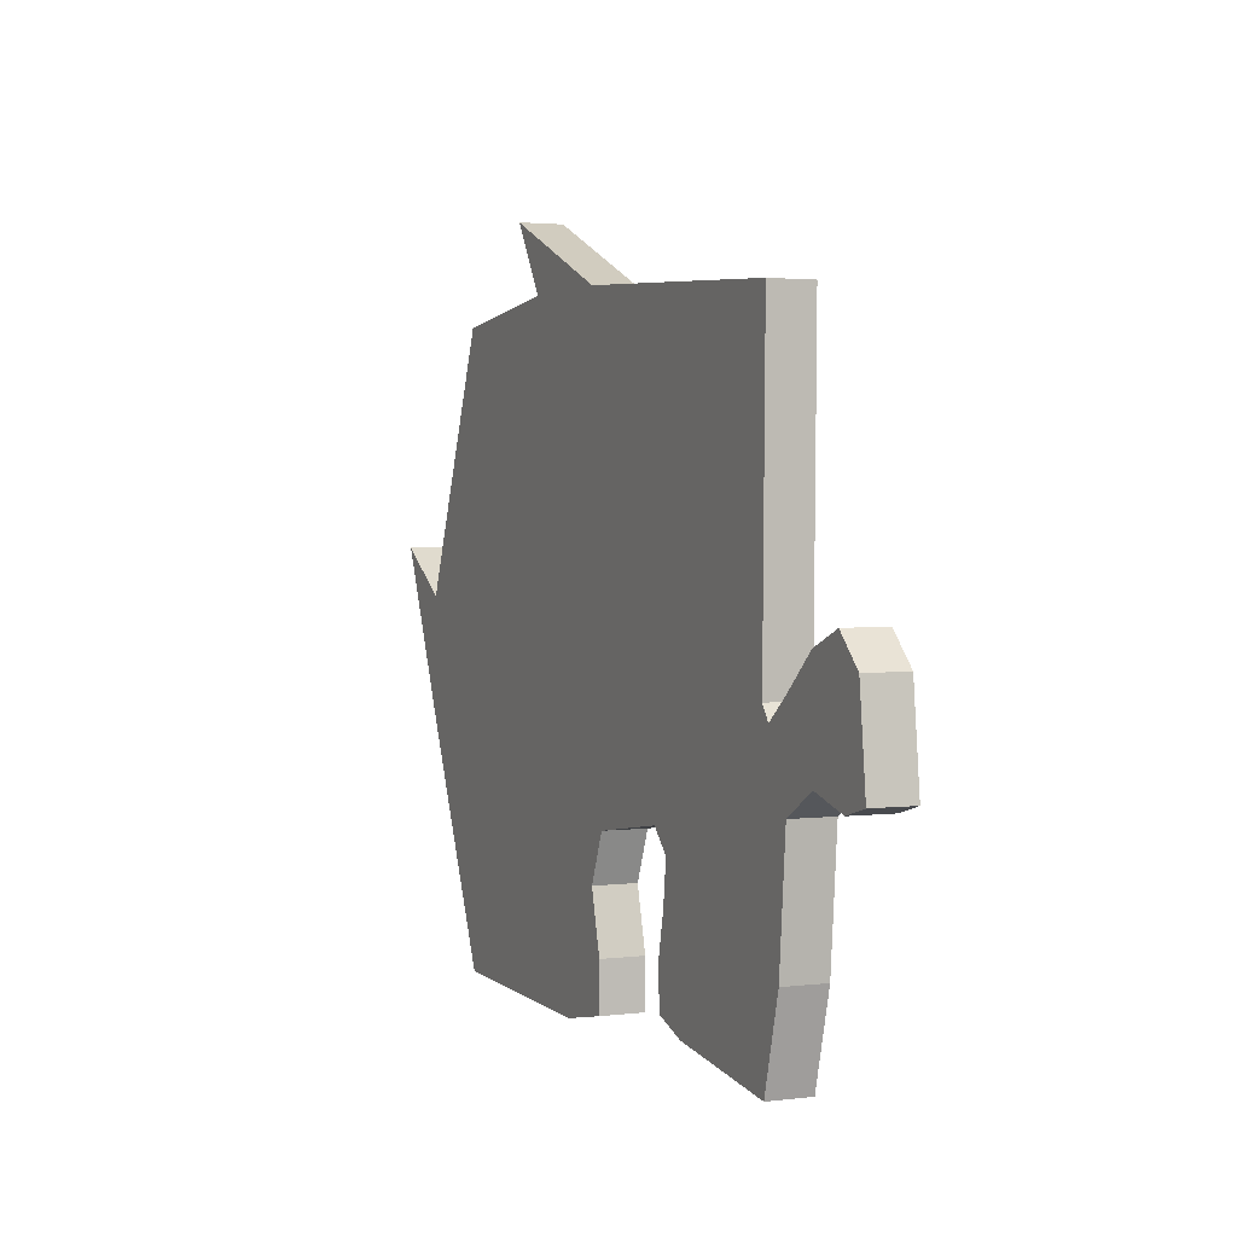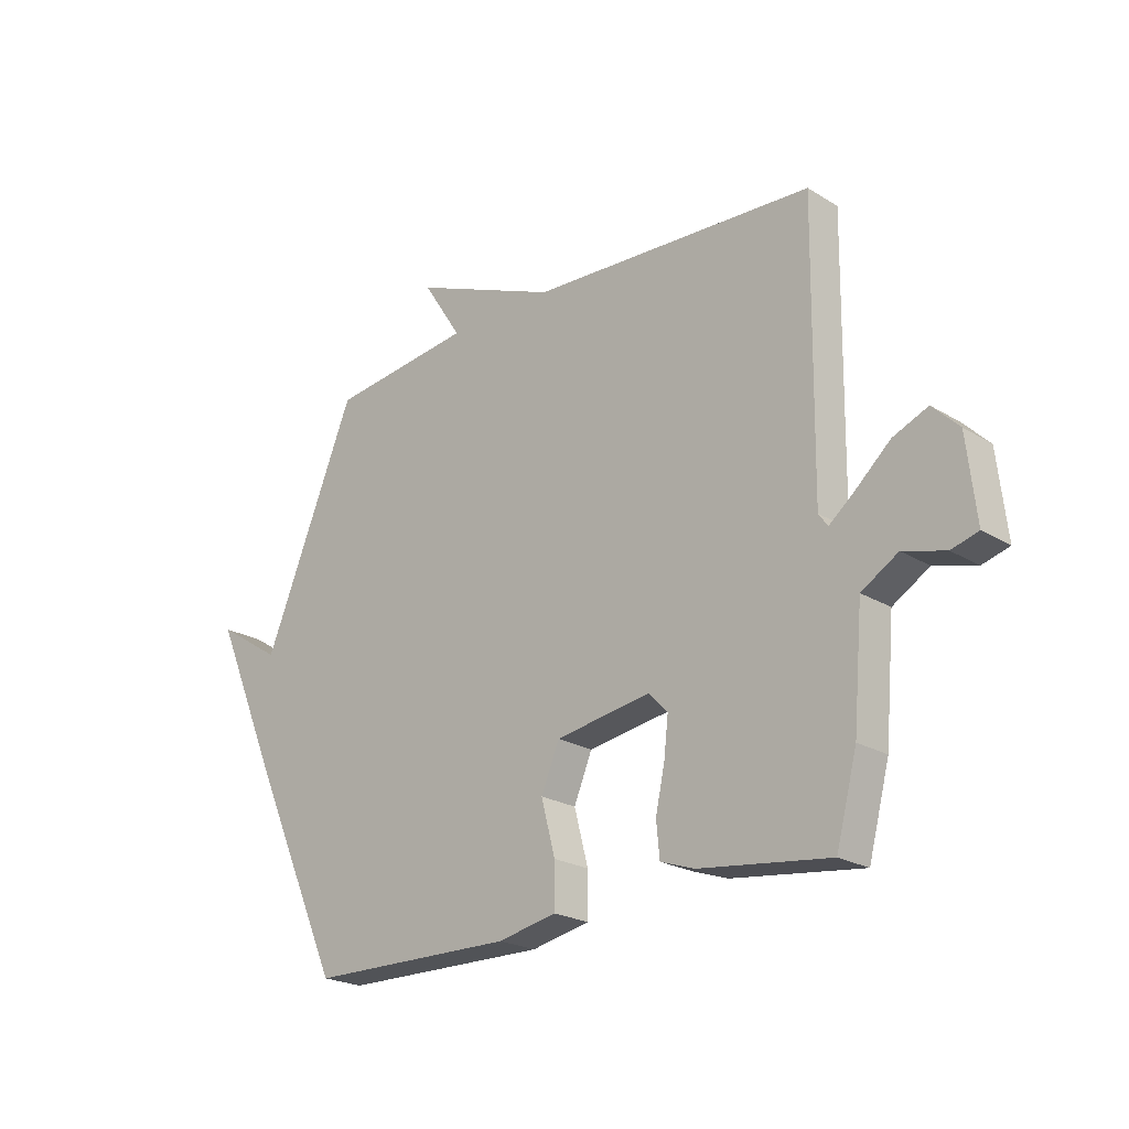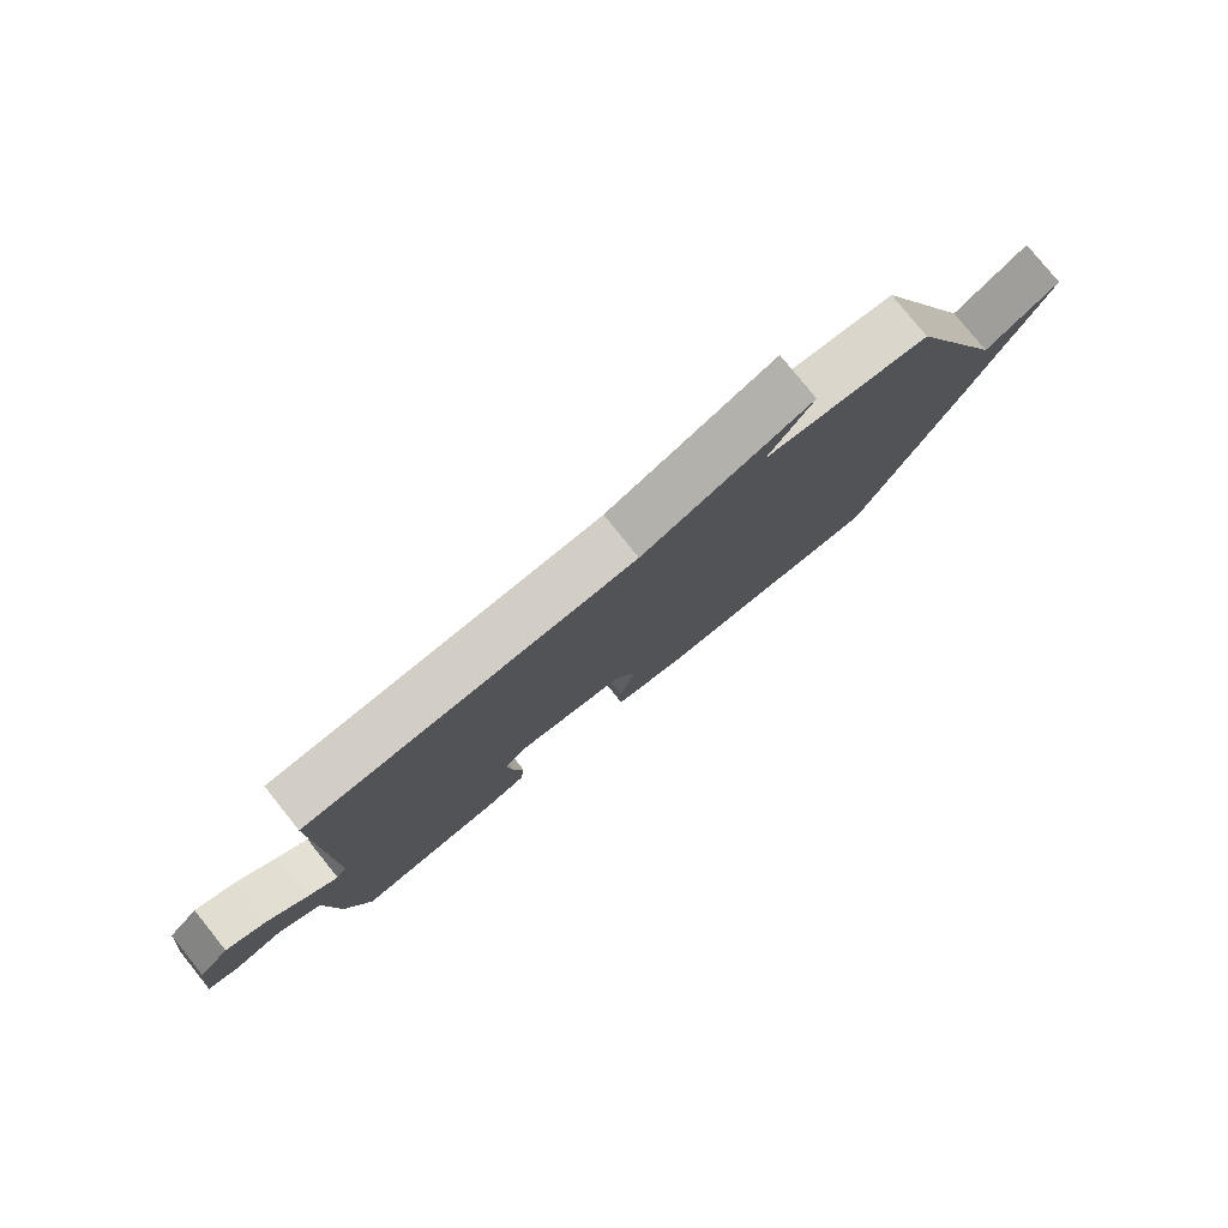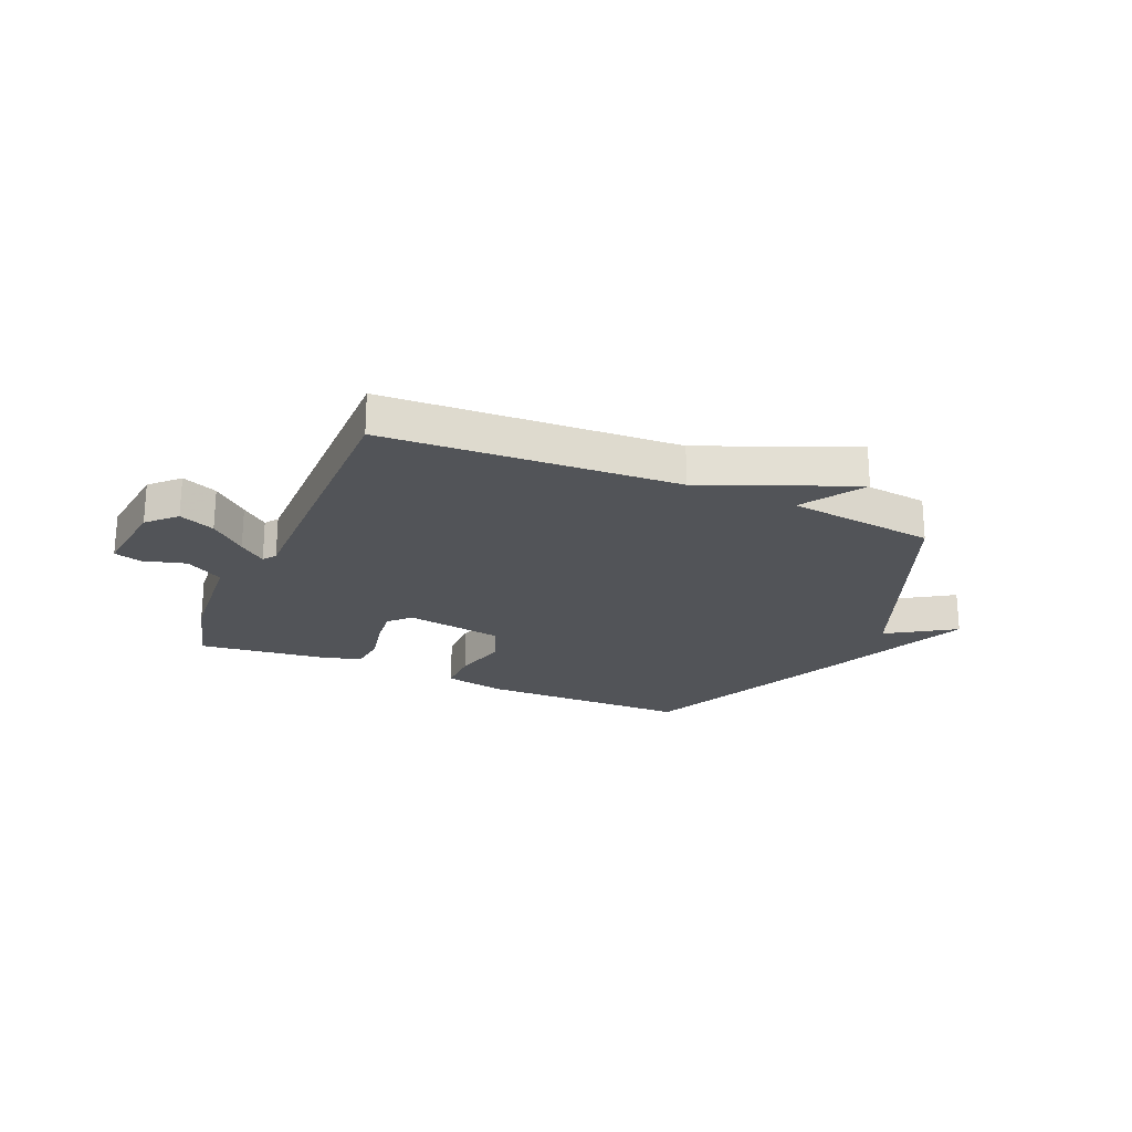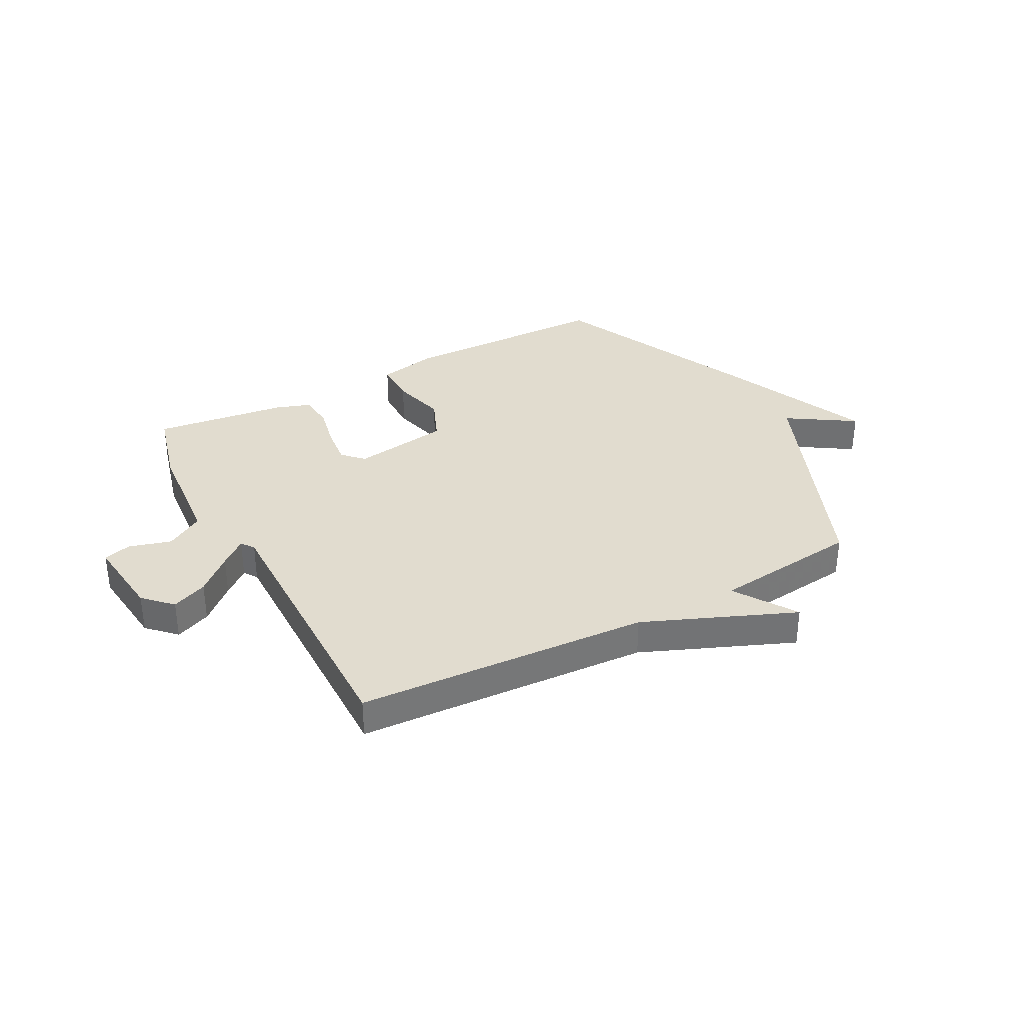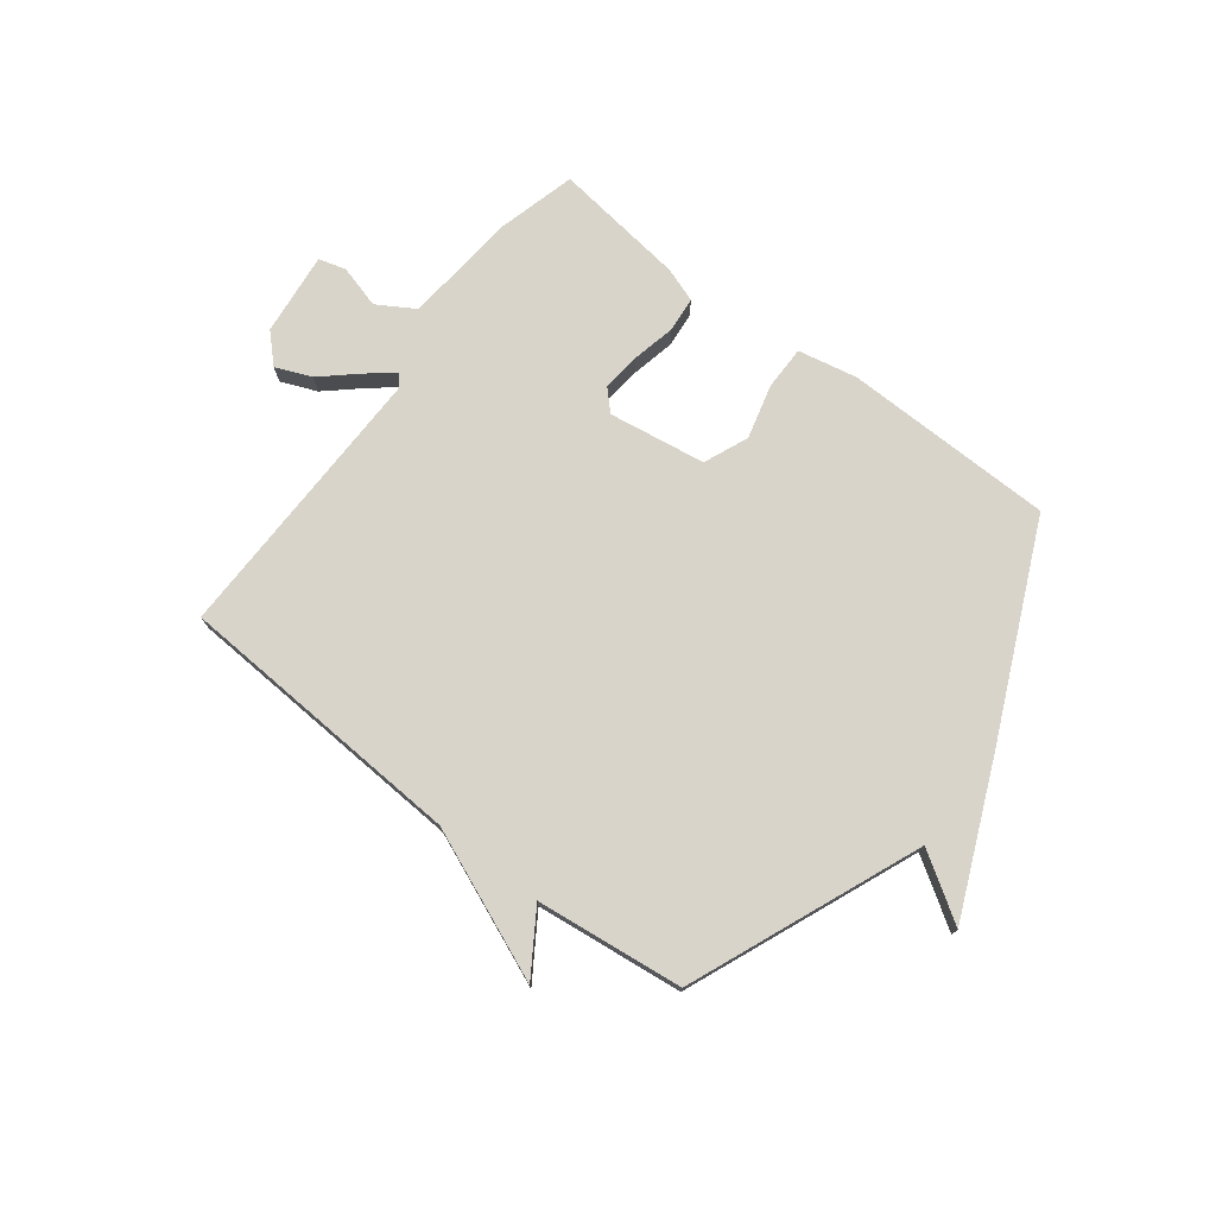
<metadata>
{"format":"obj","ext":"obj","renderer":"f3d","projection":"perspective","resolution":1024,"background":"white","views":[{"elev":2.4,"azim":-113.7,"up":"+Z"},{"elev":-22.5,"azim":-136.3,"up":"+Z"},{"elev":78.9,"azim":-38.8,"up":"+Z"},{"elev":-22.8,"azim":-23.4,"up":"+Y"},{"elev":34.5,"azim":-28.2,"up":"+Y"},{"elev":75.0,"azim":37.5,"up":"+Y"}]}
</metadata>
<code>
v -0.5 0.07 0.5
v 0.032 0.07 0.531
v 0.305 0.07 0.644
v 0.232 0.07 0.531
v 0.5 0.07 0.5
v 0.673 0.07 0.08
v 0.794 0.07 0.158
v 0.673 0.07 -0.12
v 0.5 0.07 -0.5
v 0.116 0.07 -0.506
v 0.007 0.07 -0.484
v 0.007 0.07 -0.404
v 0.033 0.07 -0.305
v -0.001 0.07 -0.224
v -0.178 0.07 -0.197
v -0.214 0.07 -0.234
v -0.206 0.07 -0.304
v -0.189 0.07 -0.383
v -0.195 0.07 -0.447
v -0.258 0.07 -0.469
v -0.5 0.07 -0.5
v -0.539 0.07 -0.353
v -0.557 0.07 -0.148
v -0.625 0.07 -0.107
v -0.703 0.07 -0.129
v -0.753 0.07 -0.115
v -0.736 0.07 0.037
v -0.687 0.07 0.086
v -0.622 0.07 0.059
v -0.558 0.07 0.002
v -0.51 0.07 -0.037
v -0.493 0.07 -0.013
v -0.5 0 0.5
v 0.032 0 0.531
v 0.305 0 0.644
v 0.232 0 0.531
v 0.5 0 0.5
v 0.673 0 0.08
v 0.794 0 0.158
v 0.673 0 -0.12
v 0.5 0 -0.5
v 0.116 0 -0.506
v 0.007 0 -0.484
v 0.007 0 -0.404
v 0.033 0 -0.305
v -0.001 0 -0.224
v -0.178 0 -0.197
v -0.214 0 -0.234
v -0.206 0 -0.304
v -0.189 0 -0.383
v -0.195 0 -0.447
v -0.258 0 -0.469
v -0.5 0 -0.5
v -0.539 0 -0.353
v -0.557 0 -0.148
v -0.625 0 -0.107
v -0.703 0 -0.129
v -0.753 0 -0.115
v -0.736 0 0.037
v -0.687 0 0.086
v -0.622 0 0.059
v -0.558 0 0.002
v -0.51 0 -0.037
v -0.493 0 -0.013
f 28 29 30
f 27 28 30
f 26 27 30
f 25 26 30
f 24 25 30
f 23 24 30 31
f 23 31 32
f 22 23 32
f 21 22 32
f 20 21 32
f 19 20 32
f 18 19 32
f 17 18 32
f 11 12 13
f 10 11 13
f 9 10 13
f 8 9 13
f 8 13 14
f 6 7 8
f 8 14 15
f 6 8 15
f 5 6 15
f 4 5 15
f 2 3 4
f 4 15 16
f 2 4 16
f 1 2 16
f 1 16 17 32
f 62 61 60
f 62 60 59
f 62 59 58
f 62 58 57
f 62 57 56
f 63 62 56 55
f 64 63 55
f 64 55 54
f 64 54 53
f 64 53 52
f 64 52 51
f 64 51 50
f 64 50 49
f 45 44 43
f 45 43 42
f 45 42 41
f 45 41 40
f 46 45 40
f 40 39 38
f 47 46 40
f 47 40 38
f 47 38 37
f 47 37 36
f 36 35 34
f 48 47 36
f 48 36 34
f 48 34 33
f 64 49 48 33
f 1 33 34 2
f 2 34 35 3
f 3 35 36 4
f 4 36 37 5
f 5 37 38 6
f 6 38 39 7
f 7 39 40 8
f 8 40 41 9
f 9 41 42 10
f 10 42 43 11
f 11 43 44 12
f 12 44 45 13
f 13 45 46 14
f 14 46 47 15
f 15 47 48 16
f 16 48 49 17
f 17 49 50 18
f 18 50 51 19
f 19 51 52 20
f 20 52 53 21
f 21 53 54 22
f 22 54 55 23
f 23 55 56 24
f 24 56 57 25
f 25 57 58 26
f 26 58 59 27
f 27 59 60 28
f 28 60 61 29
f 29 61 62 30
f 30 62 63 31
f 31 63 64 32
f 32 64 33 1

</code>
